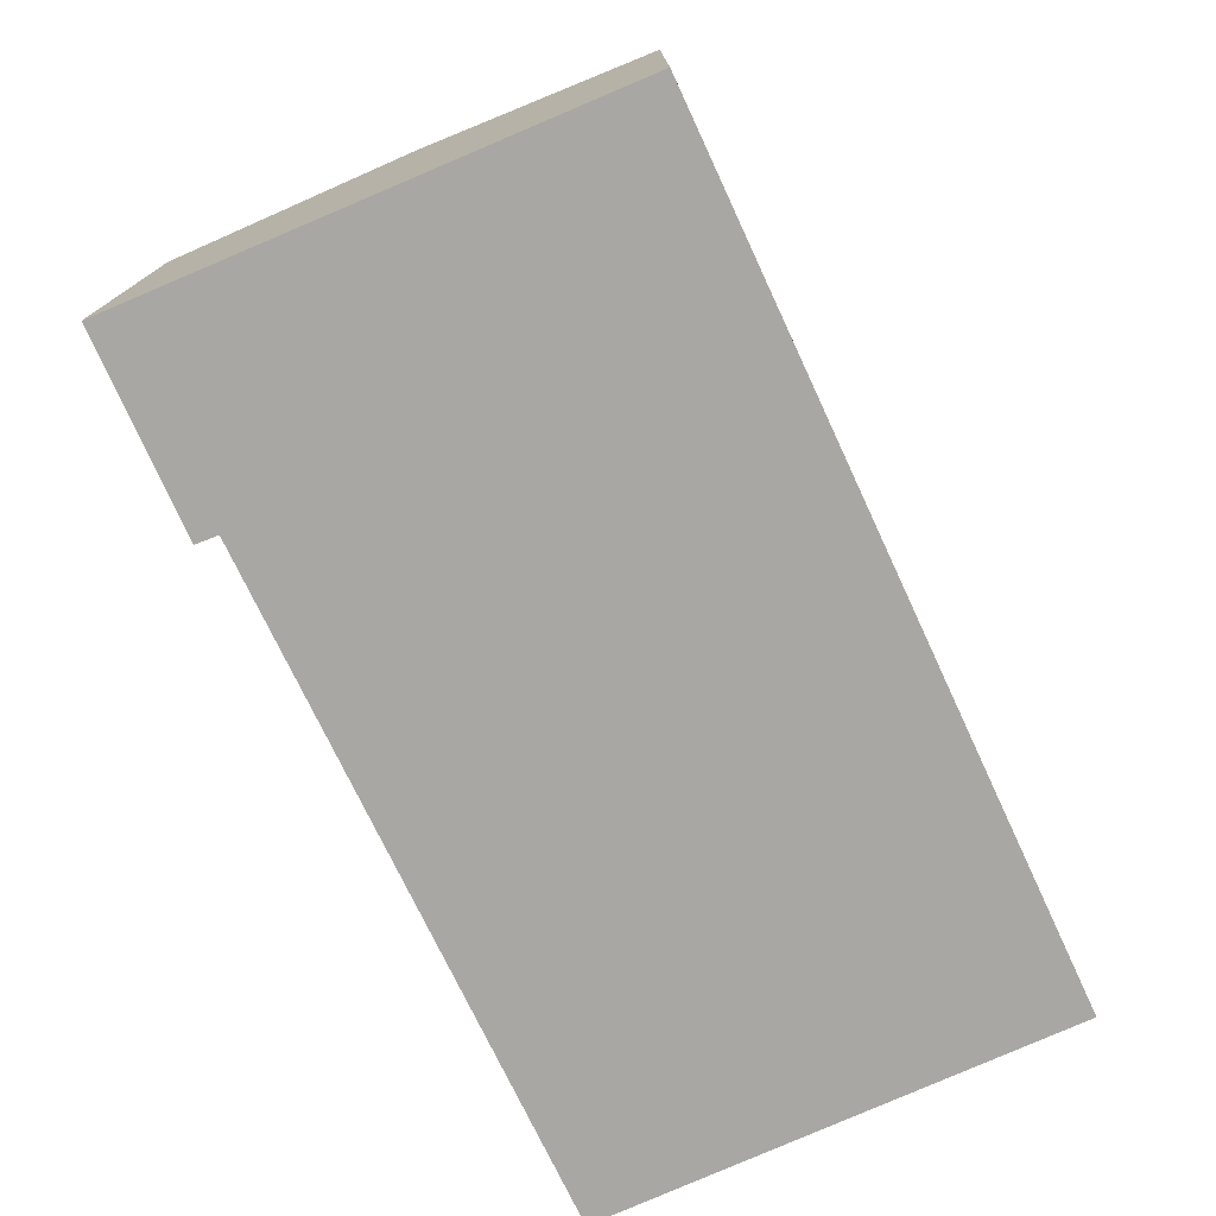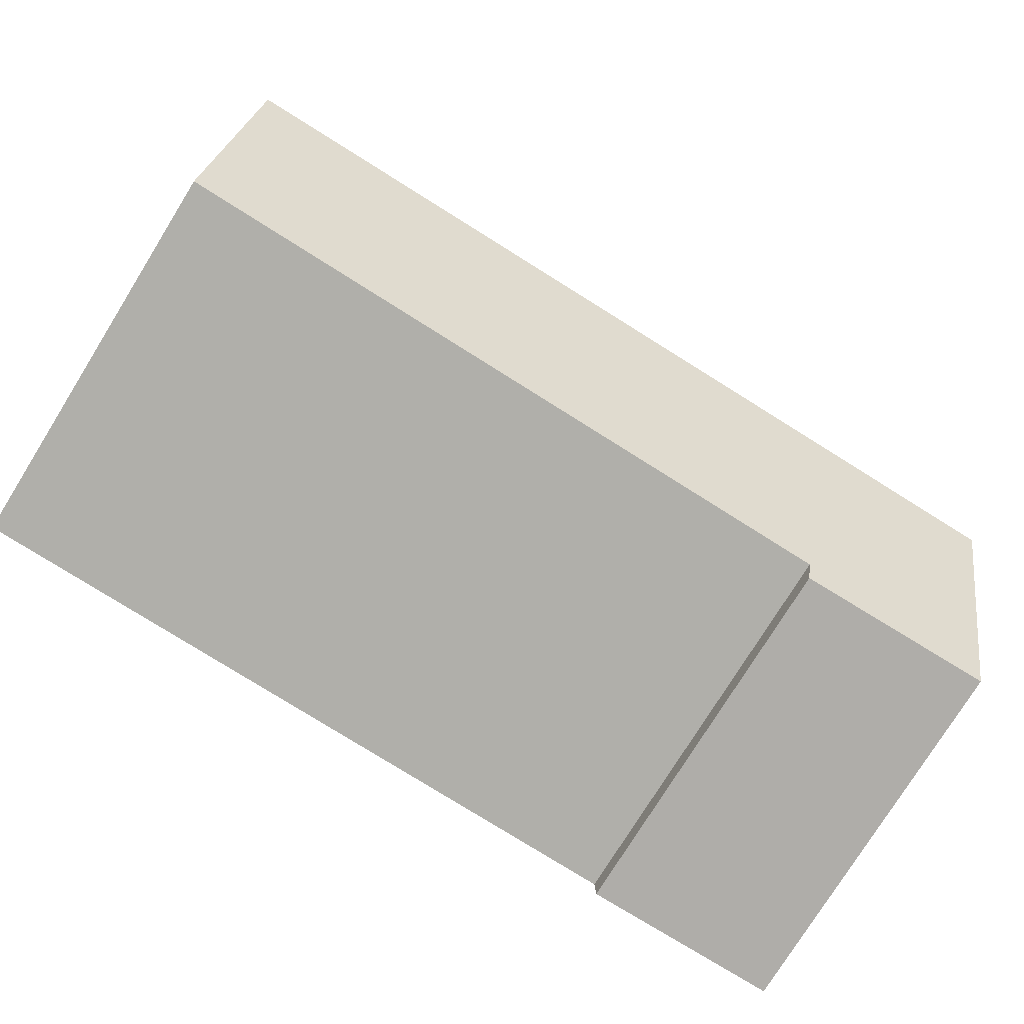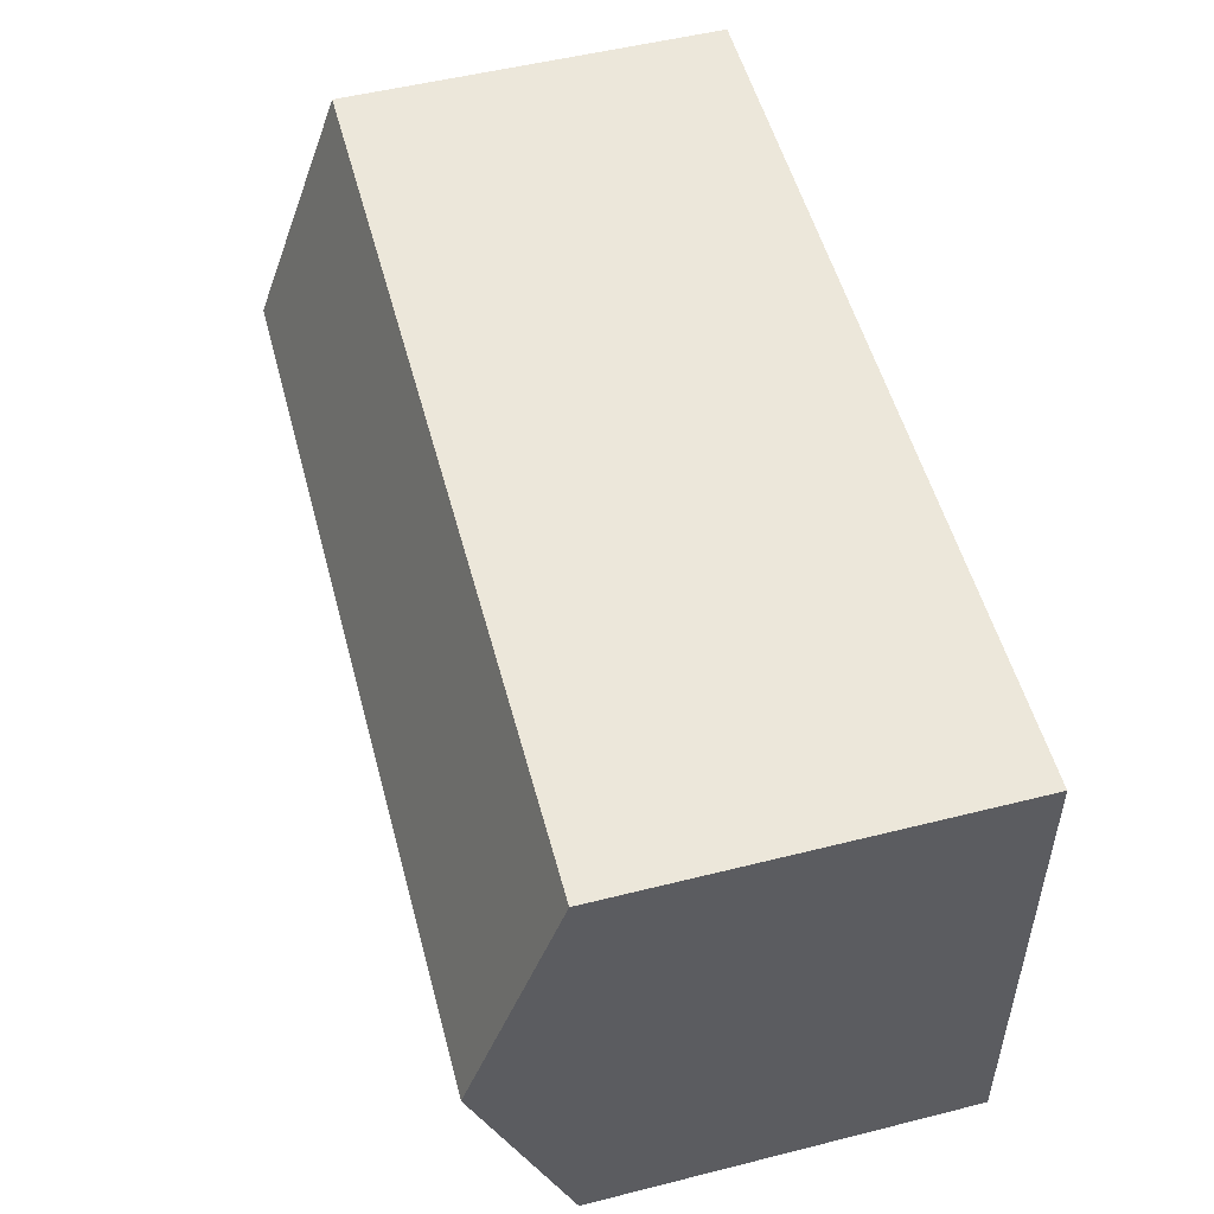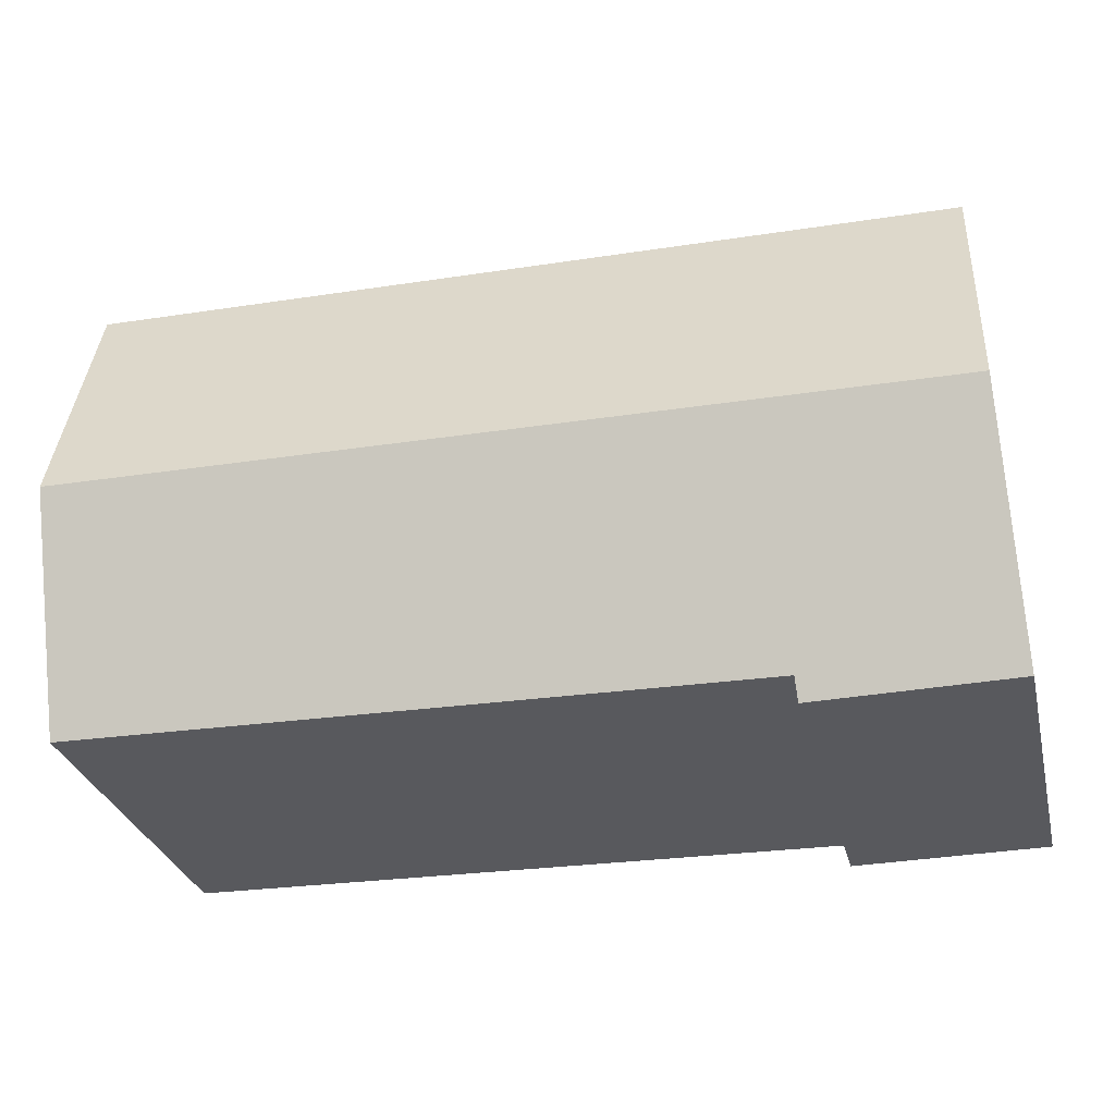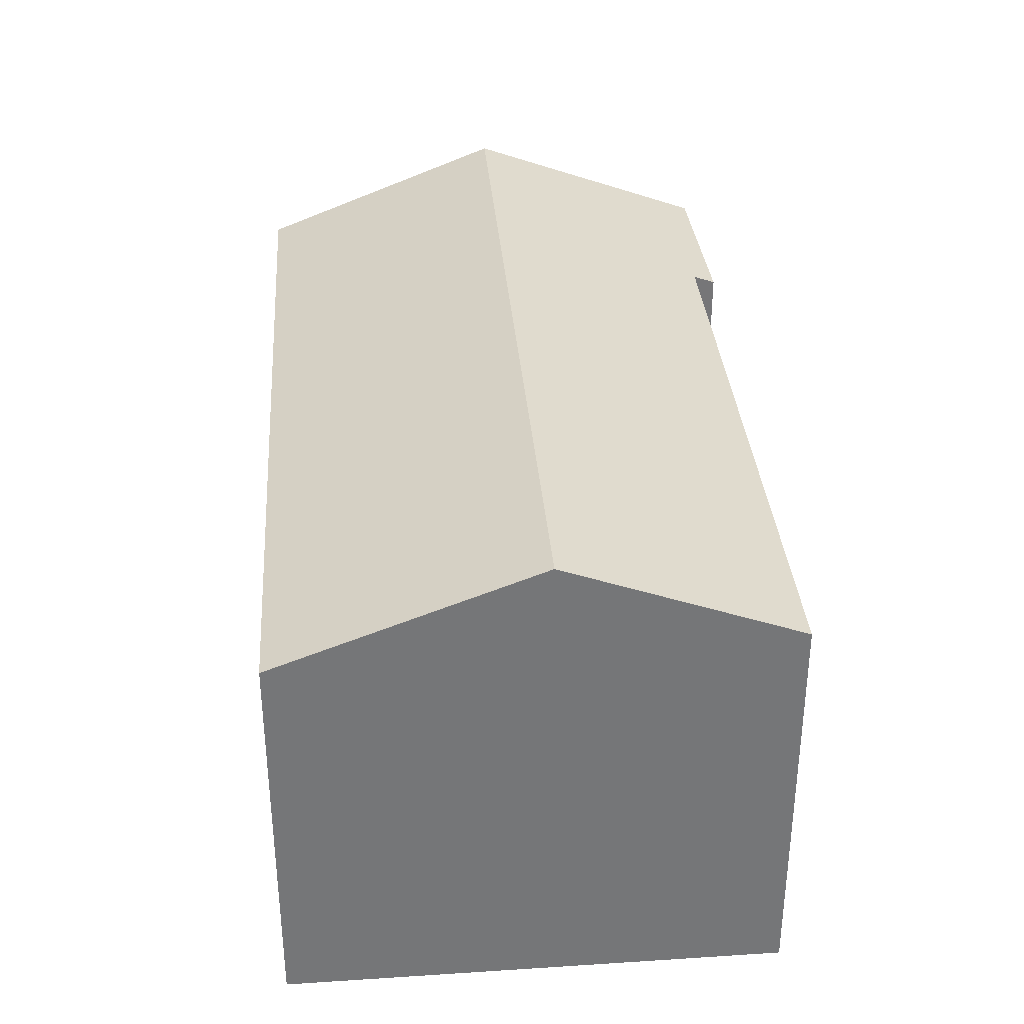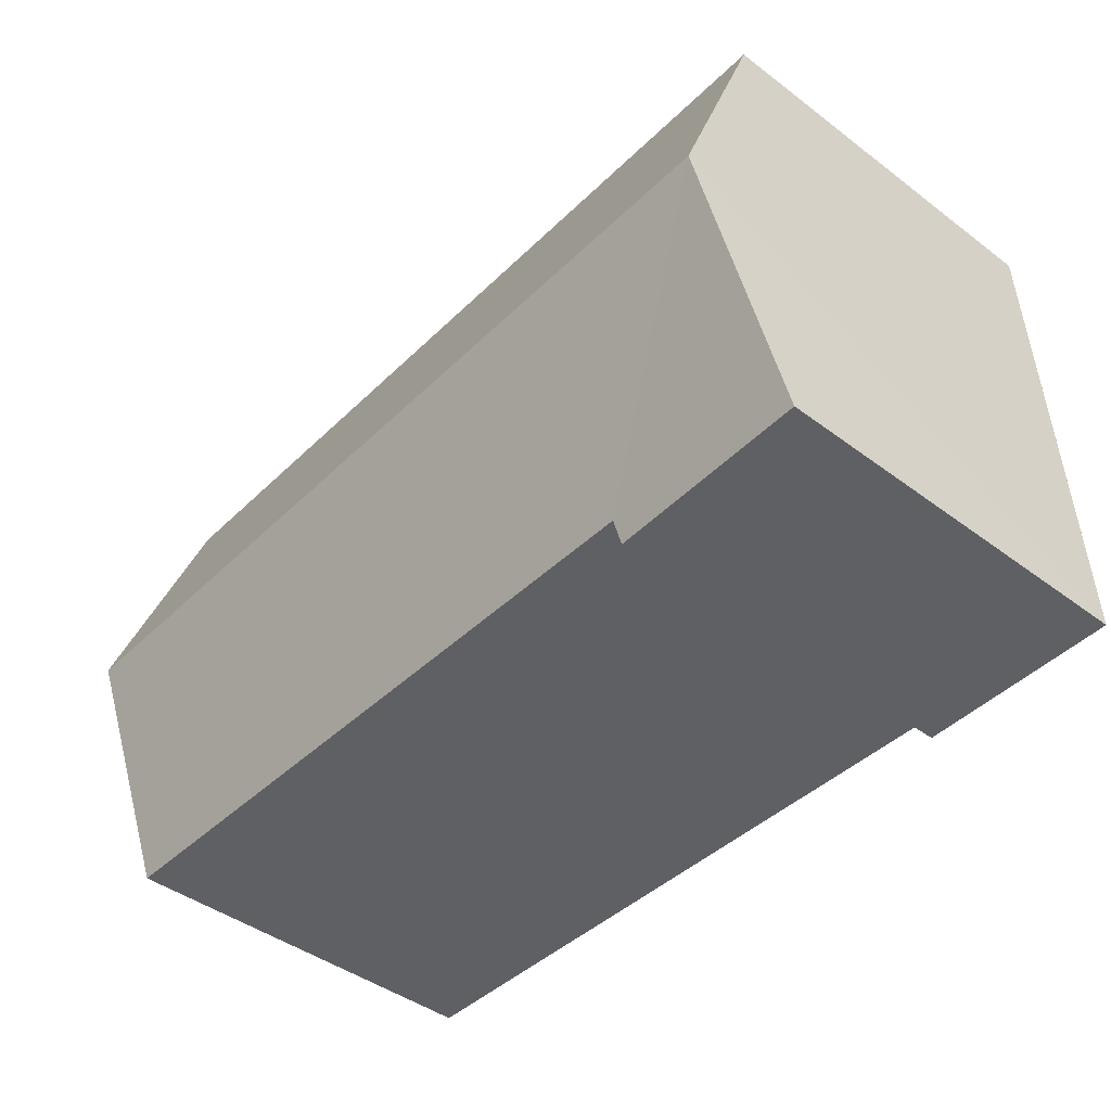
<metadata>
{"format":"obj","ext":"obj","renderer":"f3d","projection":"perspective","resolution":1024,"background":"white","views":[{"elev":-74.8,"azim":-65.5,"up":"+Y"},{"elev":-77.6,"azim":148.1,"up":"+Z"},{"elev":53.3,"azim":-105.0,"up":"+Z"},{"elev":-29.9,"azim":-166.7,"up":"+Z"},{"elev":33.6,"azim":85.0,"up":"+Y"},{"elev":-44.0,"azim":-131.3,"up":"+Z"}]}
</metadata>
<code>
v  10.07 5.367 2.915
v  0.162 4.306 5.696
v  10.07 4.306 5.788
v  0.08 5.367 2.825
v  0 4.323 2.647e-16
v  2.267 4.401 0.232
v  2.254 4.306 -0.026
v  10.07 4.418 0.346
v  0 0 0
v  2.254 1.592e-18 -0.026
v  10.07 -2.119e-17 0.346
v  2.267 -1.421e-17 0.232
v  0.162 -3.488e-16 5.696
v  0.08 -1.73e-16 2.825
v  10.07 -3.544e-16 5.788
v  10.07 -1.785e-16 2.915
g defaultobject
f 1 2 3
f 2 1 4
f 5 6 7
f 6 1 8
f 1 6 4
f 4 6 5
f 7 9 5
f 9 7 10
f 11 6 8
f 6 11 12
f 9 4 5
f 4 9 2
f 2 9 13
f 13 9 14
f 13 3 2
f 3 13 15
f 15 1 3
f 1 15 8
f 8 15 16
f 8 16 11
f 12 7 6
f 7 12 10
f 10 14 9
f 14 10 13
f 13 10 12
f 13 12 15
f 15 12 11
f 15 11 16

</code>
